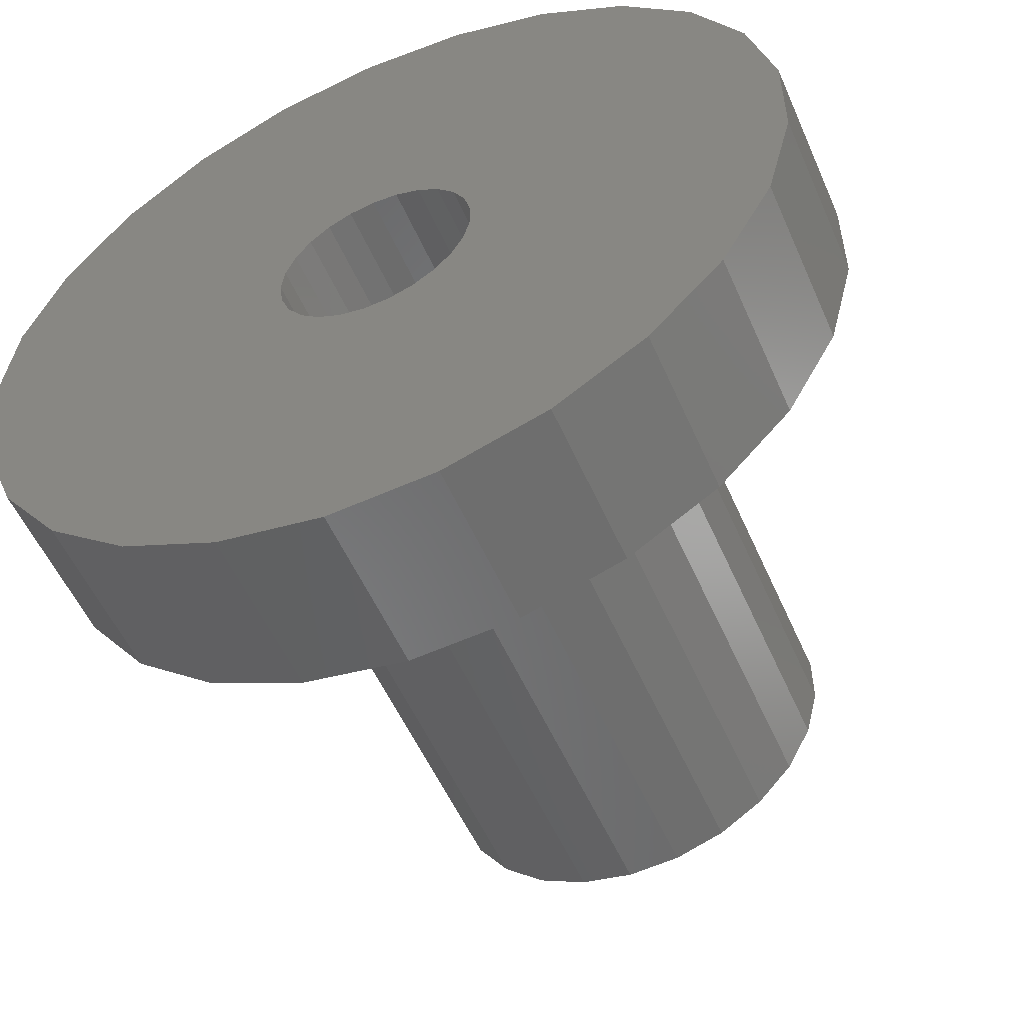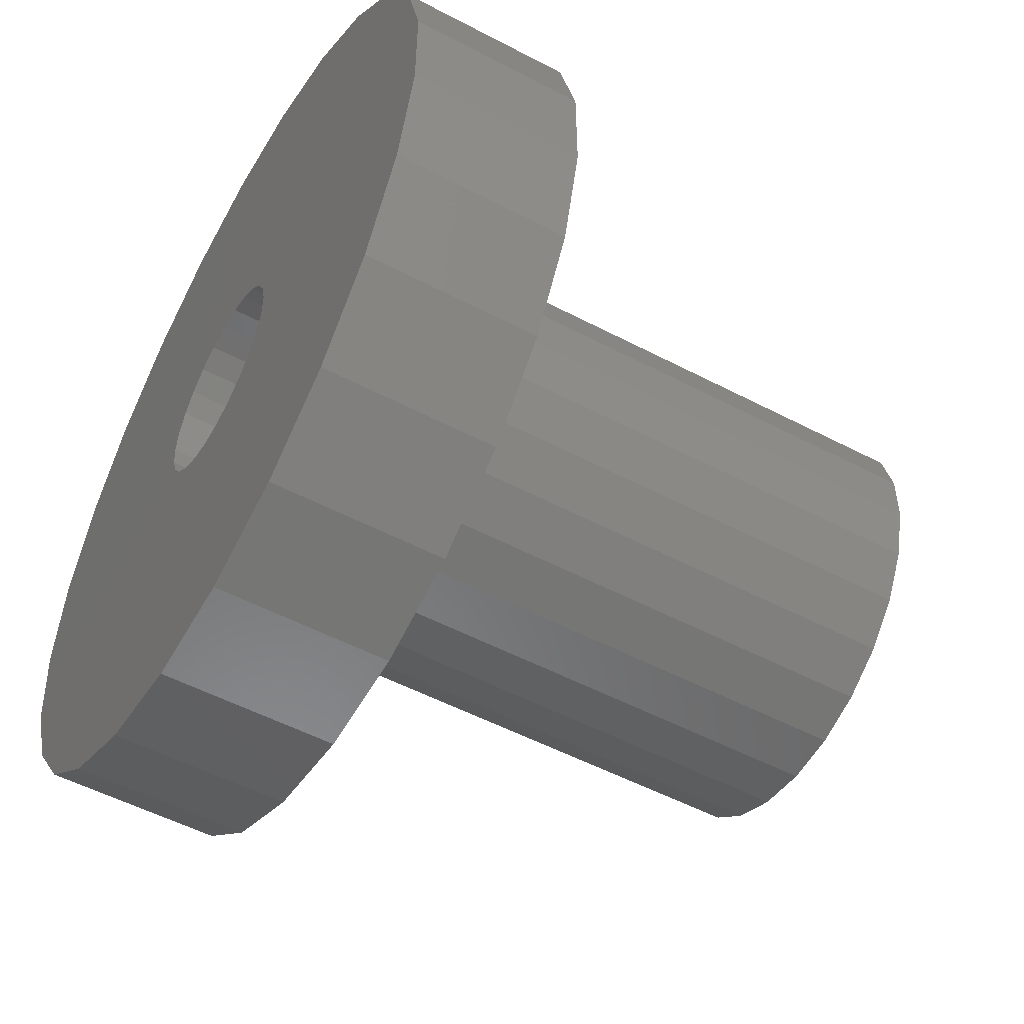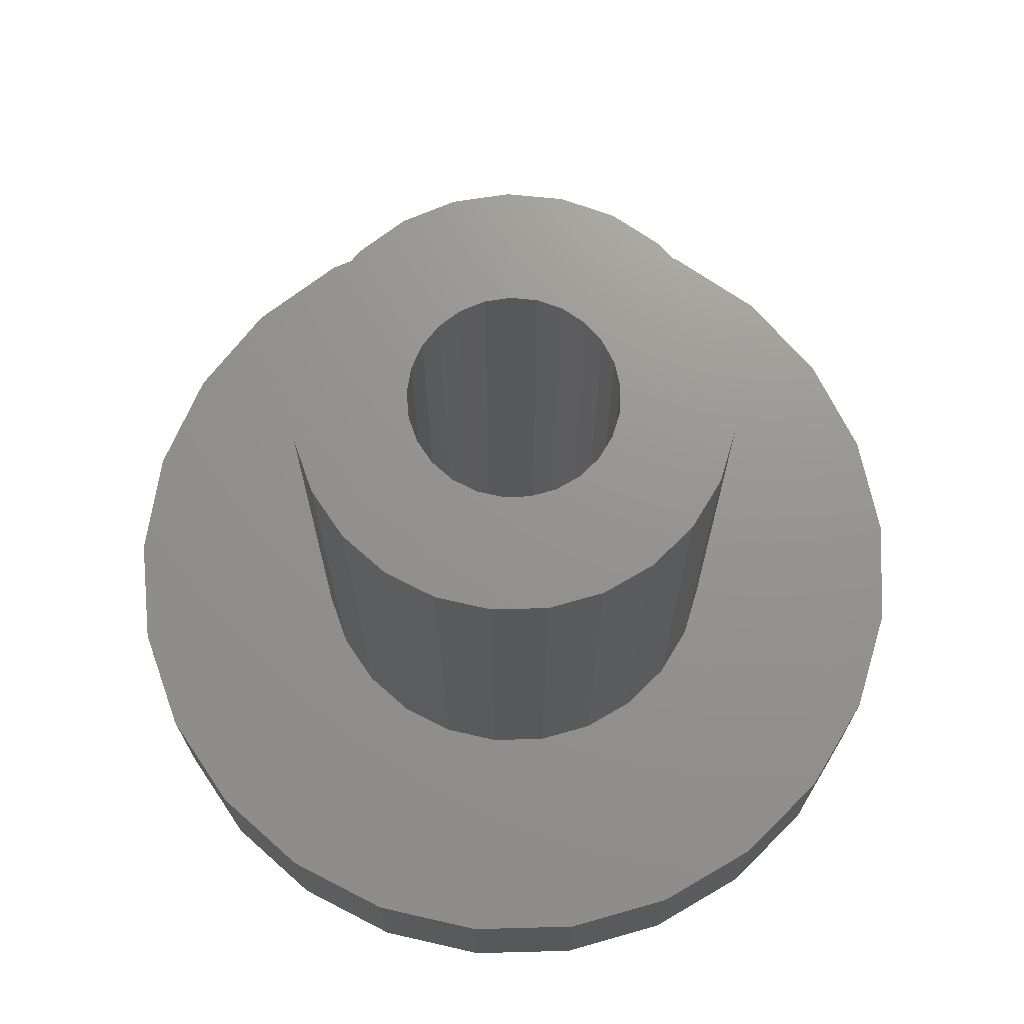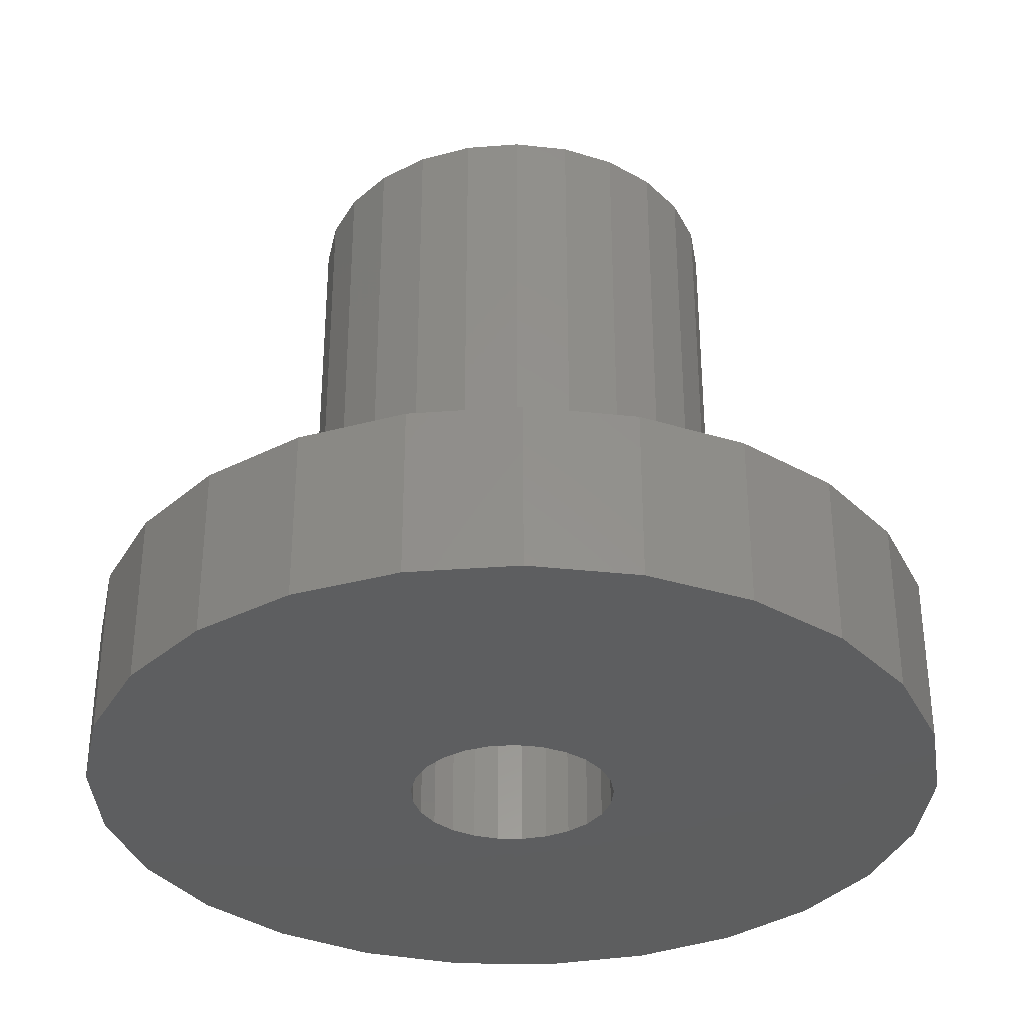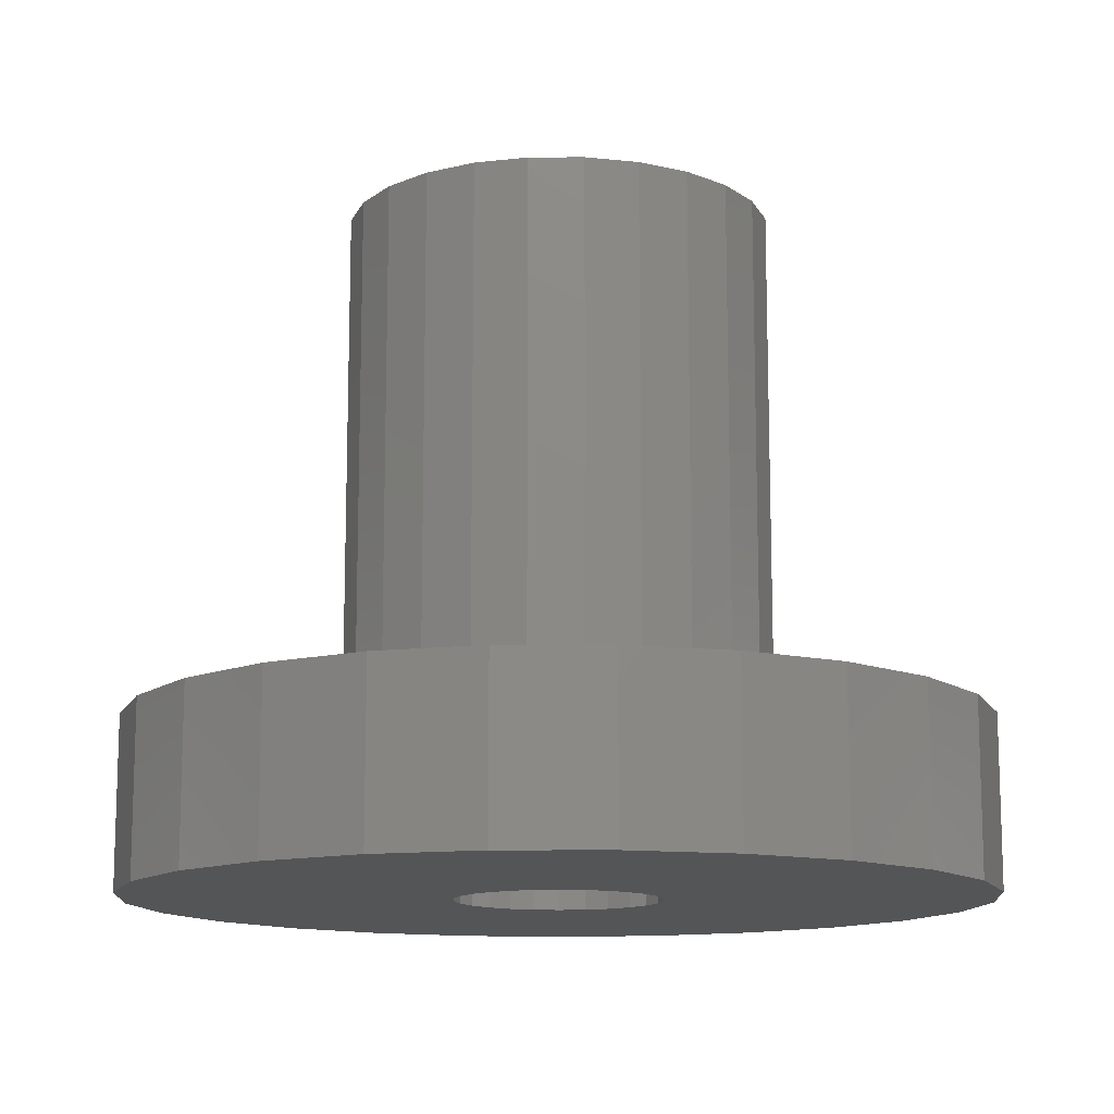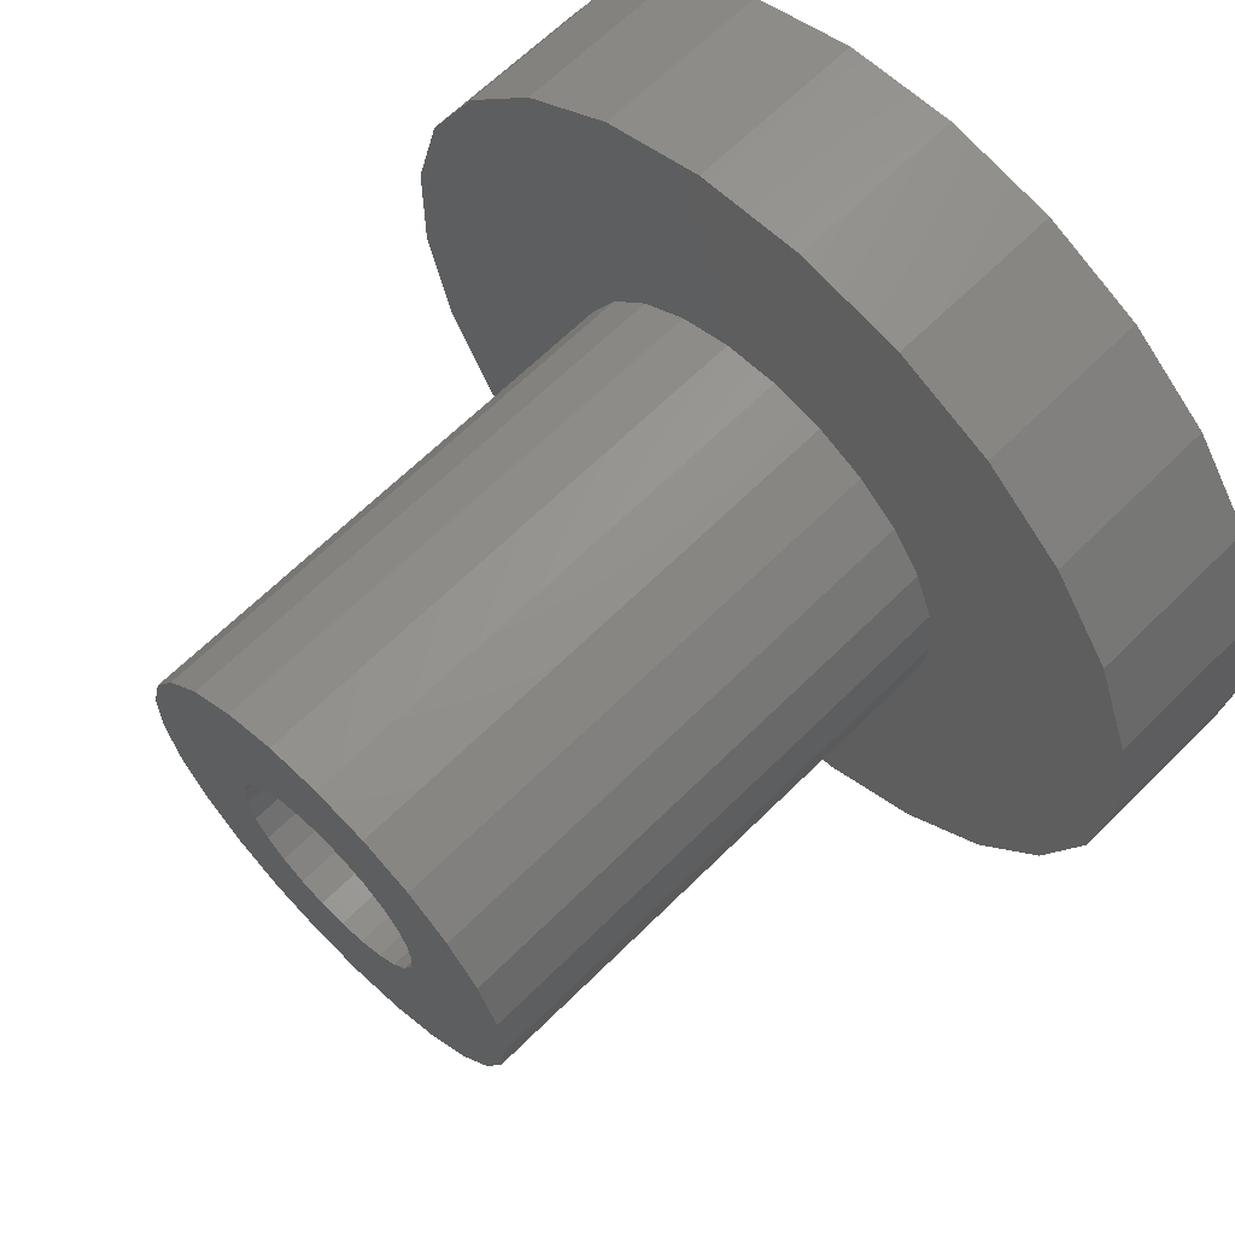
<metadata>
{"format":"stl","ext":"stl","renderer":"f3d","projection":"perspective","resolution":1024,"background":"white","views":[{"elev":-54.1,"azim":-156.6,"up":"+Y"},{"elev":-52.6,"azim":-119.5,"up":"+Y"},{"elev":71.1,"azim":-177.9,"up":"+Z"},{"elev":-33.9,"azim":103.1,"up":"+Z"},{"elev":-12.8,"azim":155.4,"up":"+Z"},{"elev":64.6,"azim":45.0,"up":"+Y"}]}
</metadata>
<code>
# stl→obj: 150 verts, 300 faces
v -1.064 2.262 2
v -1.594 1.926 8
v -1.064 2.262 8
v -1.594 1.926 2
v 2.421 0.6217 8
v 2.191 1.204 2
v 2.191 1.204 8
v 2.421 0.6217 2
v 0.157 -2.495 2
v 0.7725 -2.378 8
v 0.157 -2.495 8
v 0.7725 -2.378 2
v 2.421 -0.6217 8
v 2.5 0 2
v 2.5 0 8
v 2.421 -0.6217 2
v -2.48 0.3133 2
v -2.324 0.9203 8
v -2.324 0.9203 2
v -2.48 0.3133 8
v 1.822 -1.711 8
v 2.191 -1.204 2
v 2.191 -1.204 8
v 1.822 -1.711 2
v -1.594 -1.926 2
v -1.064 -2.262 8
v -1.594 -1.926 8
v -1.064 -2.262 2
v -2.324 -0.9203 2
v -2.48 -0.3133 8
v -2.48 -0.3133 2
v -2.324 -0.9203 8
v 1.822 1.711 2
v 1.34 2.111 8
v 1.822 1.711 8
v 1.34 2.111 2
v -2.023 -1.469 2
v -2.023 -1.469 8
v 1.2 0 8
v 1.162 0.2984 8
v 1.052 0.5781 8
v 1.162 -0.2984 8
v 0.8748 0.8215 8
v 1.052 -0.5781 8
v 0.643 1.013 8
v 0.7725 2.378 8
v 0.3708 1.141 8
v 0.157 2.495 8
v 0.07535 1.198 8
v -0.2249 1.179 8
v -0.4685 2.456 8
v -0.5109 1.086 8
v -0.7649 0.9246 8
v -0.9708 0.7053 8
v -2.023 1.469 8
v -1.116 0.4417 8
v 0.8748 -0.8215 8
v 1.34 -2.111 8
v 0.643 -1.013 8
v 0.3708 -1.141 8
v 0.07535 -1.198 8
v -0.2249 -1.179 8
v -0.4685 -2.456 8
v -0.5109 -1.086 8
v -0.7649 -0.9246 8
v -0.9708 -0.7053 8
v -1.116 -0.4417 8
v -1.191 -0.1504 8
v -1.191 0.1504 8
v 0.7725 2.378 2
v 0.157 2.495 2
v -2.023 1.469 2
v 1.34 -2.111 2
v -0.4685 2.456 2
v -0.4685 -2.456 2
v 1.2 0 0
v 5 0 0
v 4.843 -1.243 0
v 1.162 -0.2984 0
v 4.382 -2.409 0
v 4.843 1.243 0
v 1.052 -0.5781 0
v 3.645 -3.423 0
v 1.162 0.2984 0
v 0.8748 -0.8215 0
v 2.679 -4.222 0
v 4.382 2.409 0
v 0.643 -1.013 0
v 1.545 -4.755 0
v 1.052 0.5781 0
v 3.645 3.423 0
v 0.3708 -1.141 0
v 0.314 -4.99 0
v 0.07535 -1.198 0
v -0.2249 -1.179 0
v -0.9369 -4.911 0
v -0.5109 -1.086 0
v -2.129 -4.524 0
v -0.7649 -0.9246 0
v -3.187 -3.853 0
v -0.9708 -0.7053 0
v -4.045 -2.939 0
v -1.116 -0.4417 0
v 0.8748 0.8215 0
v 2.679 4.222 0
v 0.643 1.013 0
v 1.545 4.755 0
v 0.3708 1.141 0
v 0.314 4.99 0
v 0.07535 1.198 0
v -0.2249 1.179 0
v -0.9369 4.911 0
v -0.5109 1.086 0
v -2.129 4.524 0
v -0.7649 0.9246 0
v -3.187 3.853 0
v -0.9708 0.7053 0
v -4.045 2.939 0
v -1.116 0.4417 0
v -4.649 1.841 0
v -1.191 0.1504 0
v -4.649 -1.841 0
v -1.191 -0.1504 0
v -4.961 -0.6267 0
v -4.961 0.6267 0
v 4.843 1.243 2
v 4.382 2.409 2
v 5 0 2
v 3.645 3.423 2
v 0.314 4.99 2
v 1.545 4.755 2
v 2.679 4.222 2
v -3.187 3.853 2
v -4.045 2.939 2
v 4.382 -2.409 2
v 4.843 -1.243 2
v -4.649 -1.841 2
v -4.045 -2.939 2
v -3.187 -3.853 2
v 0.314 -4.99 2
v -0.9369 -4.911 2
v 3.645 -3.423 2
v 2.679 -4.222 2
v -4.961 0.6267 2
v -4.961 -0.6267 2
v -4.649 1.841 2
v -2.129 4.524 2
v -0.9369 4.911 2
v 1.545 -4.755 2
v -2.129 -4.524 2
f 1 2 3
f 2 1 4
f 5 6 7
f 6 5 8
f 9 10 11
f 10 9 12
f 13 14 15
f 14 13 16
f 17 18 19
f 18 17 20
f 21 22 23
f 22 21 24
f 25 26 27
f 26 25 28
f 29 30 31
f 30 29 32
f 33 34 35
f 34 33 36
f 15 8 5
f 8 15 14
f 37 32 29
f 32 37 38
f 39 15 5
f 40 5 7
f 15 39 13
f 41 7 35
f 42 13 39
f 43 35 34
f 13 42 23
f 44 23 42
f 5 40 39
f 7 41 40
f 35 43 41
f 45 34 46
f 34 45 43
f 46 47 45
f 48 47 46
f 48 49 47
f 48 50 49
f 51 50 48
f 51 52 50
f 3 52 51
f 52 3 53
f 2 53 3
f 53 2 54
f 55 54 2
f 18 56 55
f 54 55 56
f 23 44 21
f 57 21 44
f 21 57 58
f 59 58 57
f 58 59 10
f 60 10 59
f 60 11 10
f 61 11 60
f 62 11 61
f 62 63 11
f 64 63 62
f 26 64 65
f 27 65 66
f 64 26 63
f 38 66 67
f 32 67 68
f 56 18 69
f 65 27 26
f 20 69 18
f 66 38 27
f 69 20 68
f 67 32 38
f 30 68 20
f 68 30 32
f 31 20 17
f 20 31 30
f 70 48 46
f 48 70 71
f 19 55 72
f 55 19 18
f 7 33 35
f 33 7 6
f 12 58 10
f 58 12 73
f 71 51 48
f 51 71 74
f 36 46 34
f 46 36 70
f 72 2 4
f 2 72 55
f 75 11 63
f 11 75 9
f 73 21 58
f 21 73 24
f 25 38 37
f 38 25 27
f 74 3 51
f 3 74 1
f 76 77 78
f 79 78 80
f 77 76 81
f 82 80 83
f 84 81 76
f 85 83 86
f 81 84 87
f 88 86 89
f 90 87 84
f 87 90 91
f 78 79 76
f 80 82 79
f 83 85 82
f 86 88 85
f 89 92 88
f 93 92 89
f 93 94 92
f 93 95 94
f 96 95 93
f 95 96 97
f 98 97 96
f 97 98 99
f 100 99 98
f 99 100 101
f 101 102 103
f 102 101 100
f 104 91 90
f 91 104 105
f 106 105 104
f 105 106 107
f 108 107 106
f 108 109 107
f 110 109 108
f 111 109 110
f 112 111 113
f 114 113 115
f 111 112 109
f 116 115 117
f 118 117 119
f 120 119 121
f 122 103 102
f 113 114 112
f 103 122 123
f 115 116 114
f 124 123 122
f 117 118 116
f 123 124 121
f 119 120 118
f 125 121 124
f 121 125 120
f 23 16 13
f 16 23 22
f 28 63 26
f 63 28 75
f 126 87 127
f 87 126 81
f 128 81 126
f 81 128 77
f 127 91 129
f 91 127 87
f 107 130 131
f 130 107 109
f 91 132 129
f 132 91 105
f 118 133 116
f 133 118 134
f 135 78 136
f 78 135 80
f 102 137 122
f 137 102 138
f 100 138 102
f 138 100 139
f 96 140 141
f 140 96 93
f 86 142 143
f 142 86 83
f 136 77 128
f 77 136 78
f 142 80 135
f 80 142 83
f 124 144 125
f 144 124 145
f 120 134 118
f 134 120 146
f 112 147 148
f 147 112 114
f 105 131 132
f 131 105 107
f 89 143 149
f 143 89 86
f 114 133 147
f 133 114 116
f 93 149 140
f 149 93 89
f 122 145 124
f 145 122 137
f 98 141 150
f 141 98 96
f 109 148 130
f 148 109 112
f 14 128 126
f 8 126 127
f 128 14 136
f 6 127 129
f 16 136 14
f 33 129 132
f 136 16 135
f 22 135 16
f 126 8 14
f 127 6 8
f 129 33 6
f 36 132 131
f 132 36 33
f 131 70 36
f 130 70 131
f 130 71 70
f 130 74 71
f 148 74 130
f 148 1 74
f 147 1 148
f 1 147 4
f 133 4 147
f 4 133 72
f 134 72 133
f 146 19 134
f 72 134 19
f 135 22 142
f 24 142 22
f 142 24 143
f 73 143 24
f 143 73 149
f 12 149 73
f 12 140 149
f 9 140 12
f 75 140 9
f 75 141 140
f 28 141 75
f 150 28 25
f 139 25 37
f 28 150 141
f 138 37 29
f 137 29 31
f 19 146 17
f 25 139 150
f 144 17 146
f 37 138 139
f 17 144 31
f 29 137 138
f 145 31 144
f 31 145 137
f 100 150 139
f 150 100 98
f 125 146 120
f 146 125 144
f 68 121 69
f 121 68 123
f 84 41 90
f 41 84 40
f 76 40 84
f 40 76 39
f 88 60 59
f 60 88 92
f 108 45 47
f 45 108 106
f 54 115 53
f 115 54 117
f 115 52 53
f 52 115 113
f 85 44 82
f 44 85 57
f 110 47 49
f 47 110 108
f 69 119 56
f 119 69 121
f 82 42 79
f 42 82 44
f 92 61 60
f 61 92 94
f 94 62 61
f 62 94 95
f 97 65 64
f 65 97 99
f 85 59 57
f 59 85 88
f 79 39 76
f 39 79 42
f 113 50 52
f 50 113 111
f 65 101 66
f 101 65 99
f 95 64 62
f 64 95 97
f 56 117 54
f 117 56 119
f 106 43 45
f 43 106 104
f 111 49 50
f 49 111 110
f 90 43 104
f 43 90 41
f 67 123 68
f 123 67 103
f 66 103 67
f 103 66 101

</code>
